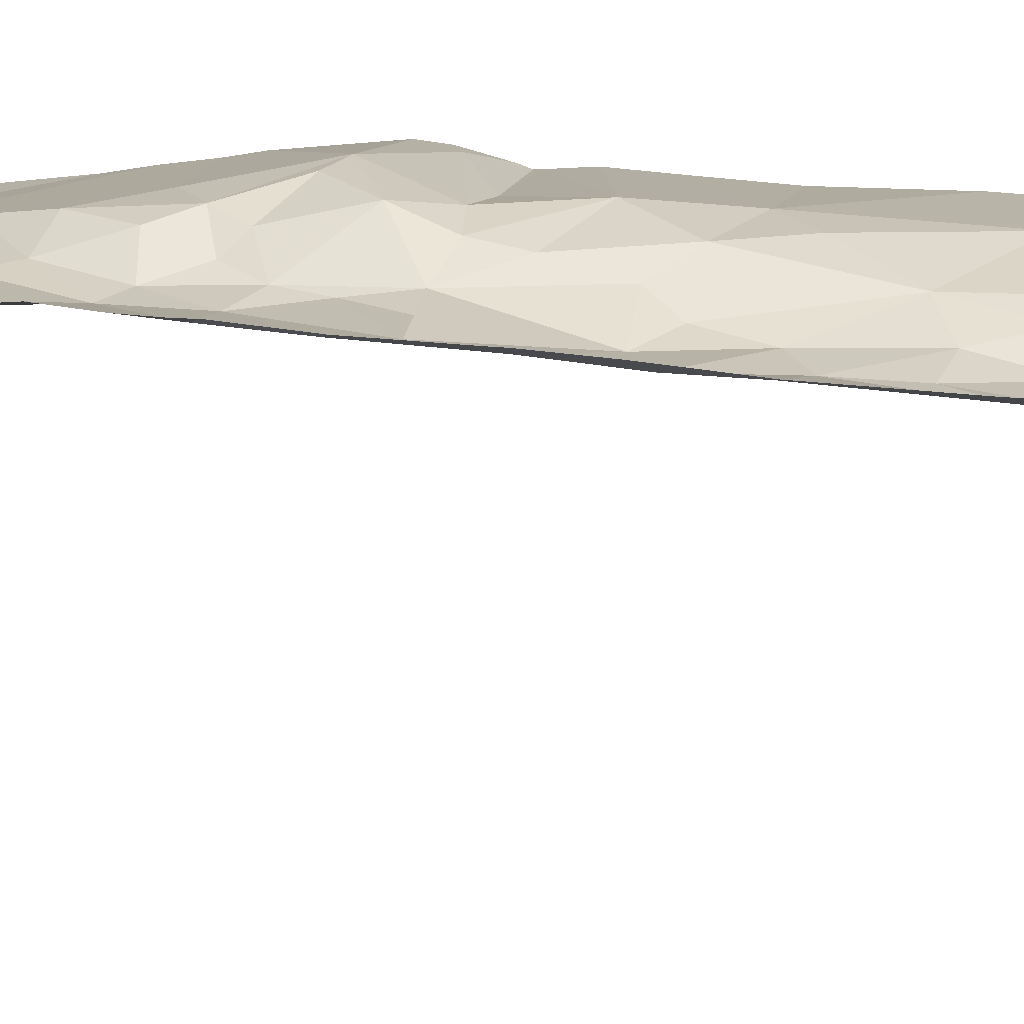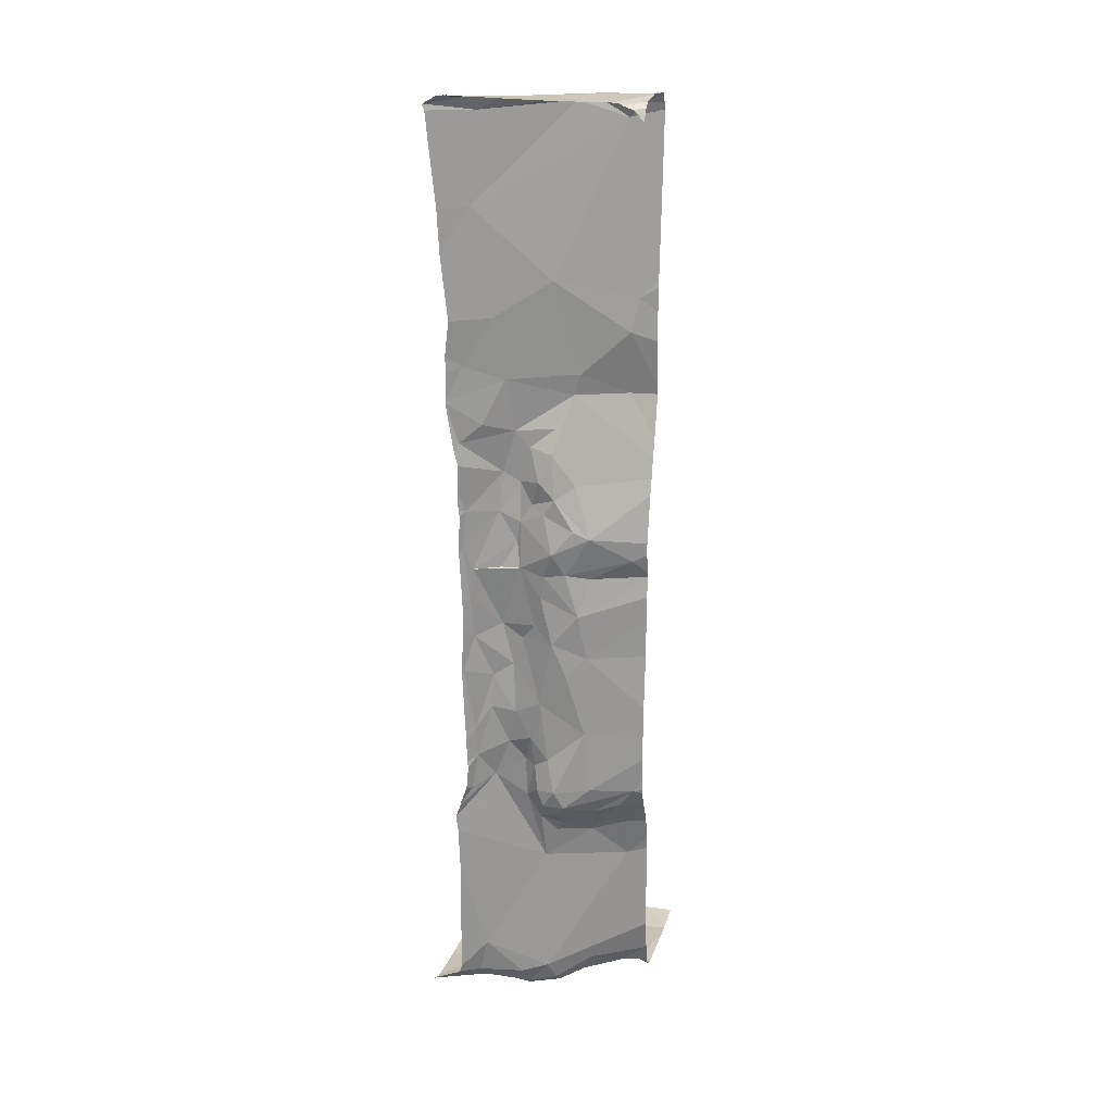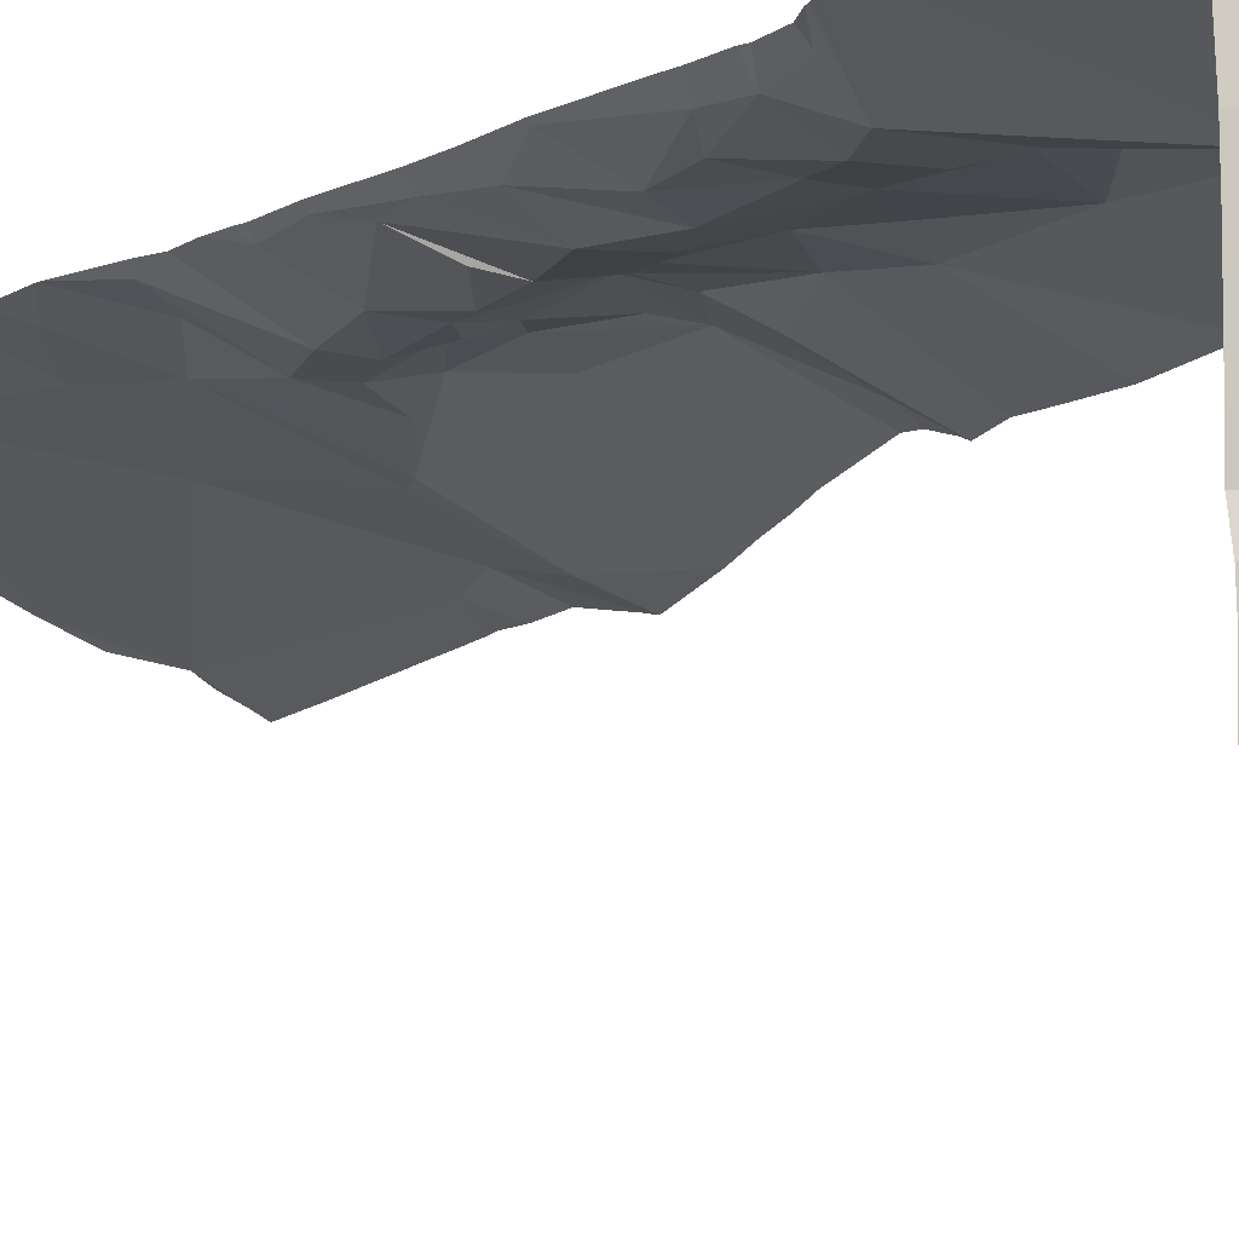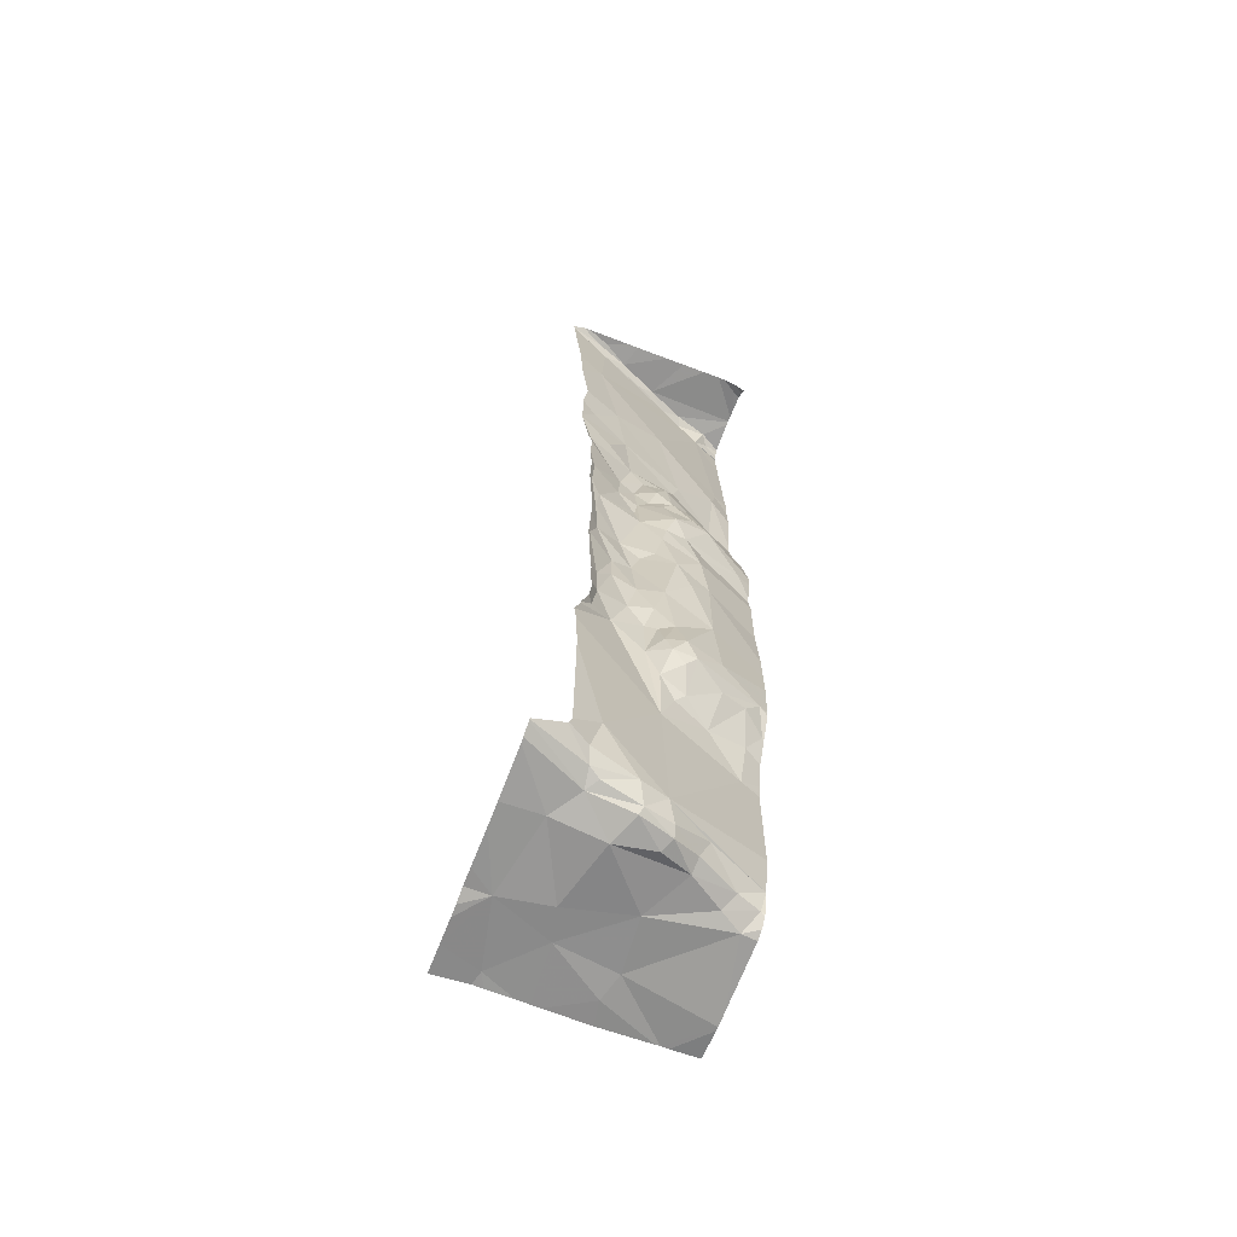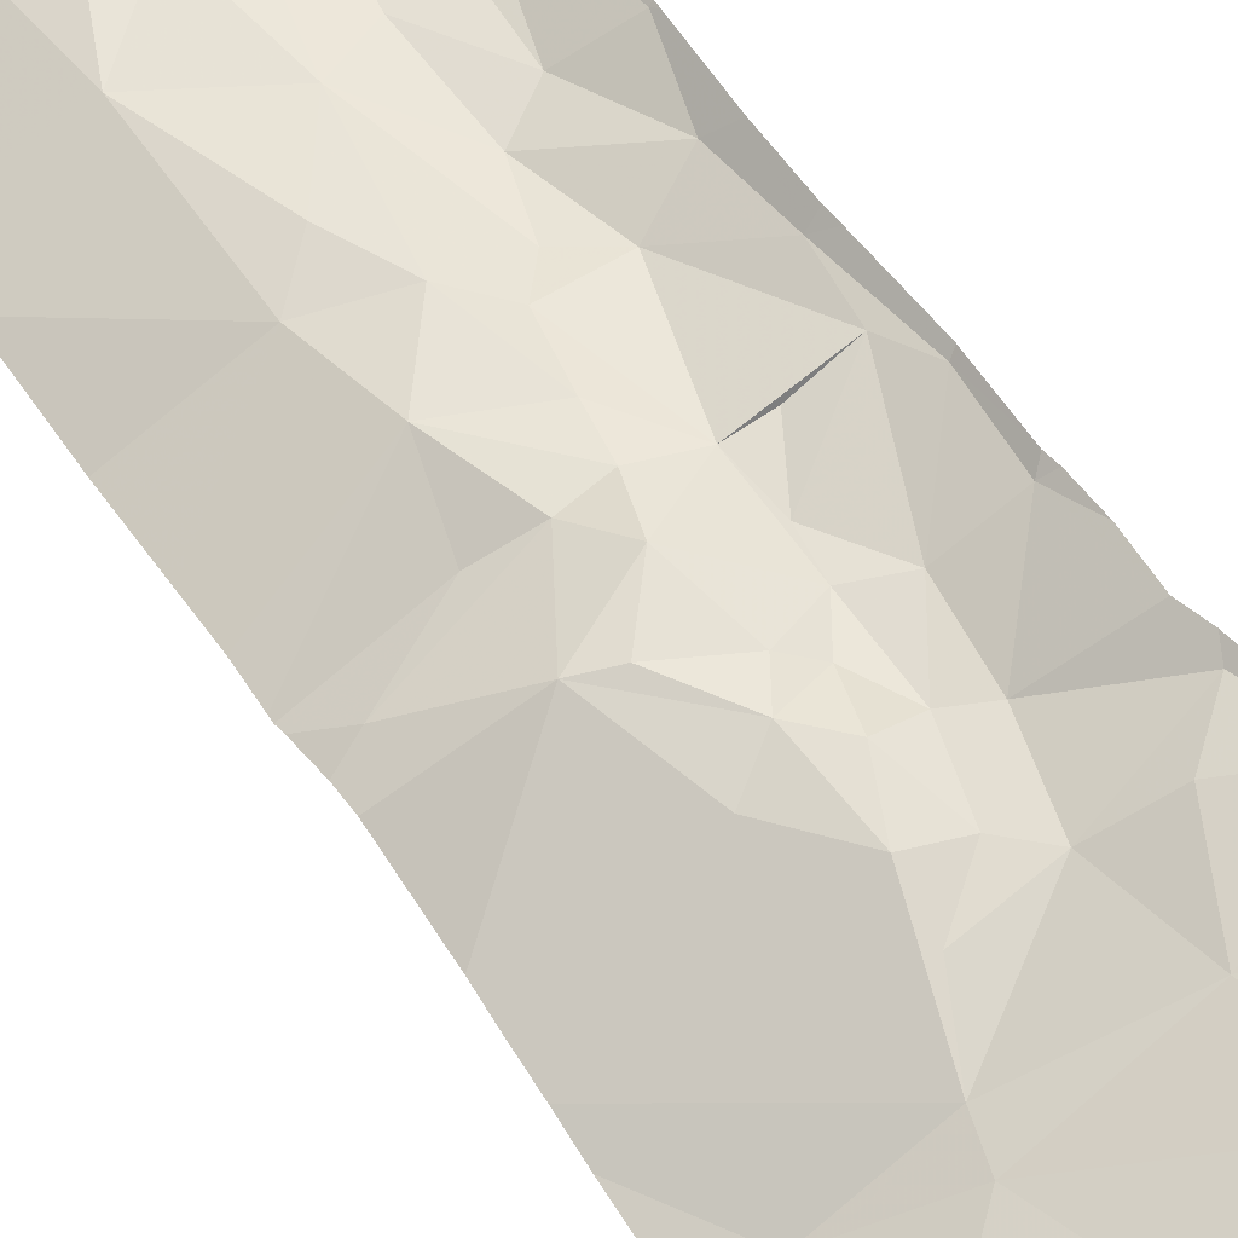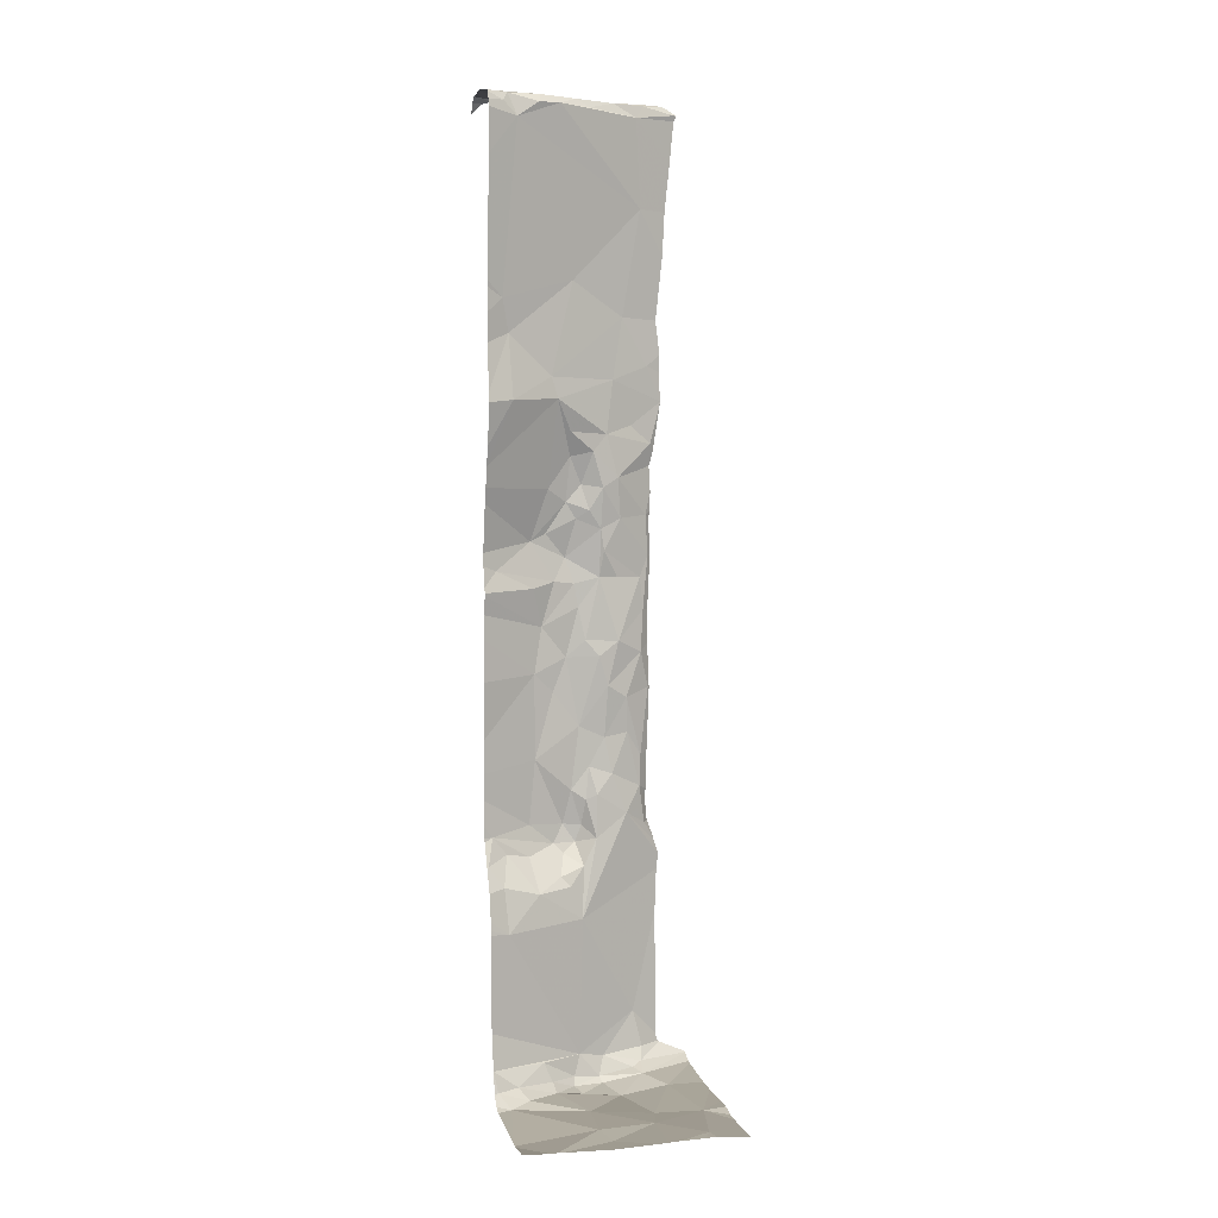
<metadata>
{"format":"obj","ext":"obj","renderer":"f3d","projection":"perspective","resolution":1024,"background":"white","views":[{"elev":36.2,"azim":100.1,"up":"+Y"},{"elev":23.3,"azim":-164.9,"up":"+Z"},{"elev":-6.6,"azim":153.7,"up":"+Y"},{"elev":-65.1,"azim":158.9,"up":"+Z"},{"elev":54.0,"azim":-33.5,"up":"+Y"},{"elev":5.2,"azim":-14.5,"up":"+Z"}]}
</metadata>
<code>
v -62.98 279.3 486.9
v -63.14 280.2 490.3
v -63.06 280.2 490.7
v -63.02 279.3 486.9
v -63.45 280 491.1
v -63.35 280.1 487.1
v -63.09 280.3 487.2
v -63.02 280.3 489.4
v -63.01 280.3 489.2
v -63 280.3 489.7
v -63.01 280.3 488.6
v -63.22 279.3 486.9
v -63.05 280.3 488.3
v -63.06 280.3 488.2
v -63.17 280.2 489.6
v -63.16 280.2 489.4
v -63.38 280.1 490.4
v -63.49 280.1 490
v -63.19 280.2 490
v -63.28 280.2 489.7
v -63.33 280.2 489.5
v -63.4 279.3 486.9
v -63.46 280.1 489.9
v -63.24 280.2 489.5
v -63.3 280.2 489.4
v -63.34 280.1 487.7
v -62.97 280.3 490.2
v -62.97 280.3 487.6
v -63.08 280.2 491.1
v -62.97 280.3 487.1
v -62.94 280.3 490.5
v -62.99 279.4 486.9
v -63.2 280 486.9
v -62.99 280 486.9
v -63.64 279.3 486.9
v -63.07 280.1 486.9
v -63.62 279.3 486.9
v -63.05 280.2 487
v -63.24 280.2 487
v -63.06 280.2 487
v -63.11 280.2 487
v -62.86 279.3 486.9
v -63.13 280.2 488.1
v -63.35 280.2 488
v -63.33 280.2 487.9
v -63.27 280.2 488
v -63.26 280.1 486.9
v -62.83 279.3 486.9
v -63.38 280.1 487
v -62.93 279.7 486.9
v -63.25 280.1 486.9
v -63.39 280.1 486.9
v -63.37 280 486.9
v -63.13 279.7 486.9
v -63.67 279.3 486.9
v -63.4 279.8 486.9
v -63.13 279.3 486.9
v -63.18 279.3 486.9
v -63.16 279.6 486.9
v -63.5 280 486.9
v -63.42 279.6 486.9
v -63.38 279.4 486.9
v -63.26 280.2 488.2
v -63.33 280.2 488.1
v -63.31 280.2 488.2
v -63.03 280.3 488
v -63.22 280.2 488.4
v -63.34 280.2 488.5
v -63.25 280.2 488.8
v -63.21 280.2 488.7
v -63.16 280.2 488.9
v -63.31 280.2 488.9
v -63.29 280.2 488.3
v -63.12 280.2 488.6
v -63.19 280.2 488.3
v -63.39 280.2 488.8
v -63.02 280.3 490
v -63.22 280.2 489.8
v -63.1 280.2 489.8
v -63.25 280.2 489.3
v -63.4 280.2 489.5
v -63.38 280.2 489.7
v -63.35 280.2 489.4
v -63.4 280.2 489.2
v -63.25 280.2 489.1
v -63.12 280.2 488.5
v -63.36 280.2 489.1
v -63.05 280.3 488.8
v -63.04 280.3 489
v -63.23 280.2 489.3
v -63.17 280.2 489.1
v -63.05 280.3 489.1
v -63.37 280.2 488.2
v -63.41 280.2 488.1
v -63.34 280.2 489
v -63.51 280.2 488.9
v -63.39 280.1 489.8
v -63.67 279.3 486.9
v -62.9 280.3 491.1
v -63.04 280.2 491.1
v -63.19 280.2 491.1
v -63.08 280.3 491.2
v -63.37 280.1 491.2
v -63.31 280.1 491.1
v -63.4 280.1 487.8
v -62.83 280.3 487
v -63 280.3 489.2
v -62.83 280.2 486.9
v -63.45 280.2 489.1
v -63.45 280.2 488.6
v -63.54 280.2 488.7
v -63.55 280.2 489.1
v -63.54 280.2 488.4
v -63.71 280 490.3
v -63.65 280 491.1
v -63.78 279.3 486.9
v -63.68 280 490.2
v -63.7 280 487.6
v -62.83 279.6 486.9
v -62.83 279.7 486.9
v -62.83 279.8 486.9
v -63.56 280.2 489.3
v -62.93 280.3 490.7
v -63.72 279.8 486.9
v -63.77 279.9 487
v -62.83 280.3 487
v -62.83 280.2 487
v -63 280.3 489.6
v -62.83 280 486.9
v -63.77 280 487.9
v -63.71 280 487.8
v -62.83 279.6 486.9
v -62.83 279.5 486.9
v -63.75 280.1 488
v -63.54 280 487.1
v -63.45 280.2 488
v -63.57 280.2 487.9
v -63.68 280.1 488
v -63.64 279.9 487
v -63.67 279.9 487
v -63.41 280.2 487.9
v -63.44 280.1 487.8
v -63.56 280.2 488.1
v -63.55 280.1 487.8
v -63.5 280 487
v -63.49 280.2 489.3
v -63.72 280.1 489.2
v -63.48 280.2 489.5
v -63 280.3 489.4
v -63.67 280 489.9
v -63.75 280.3 491.2
v -62.83 279.9 486.9
v -63.69 280 491.1
v -63.71 280 491.1
v -63.55 280 491.1
v -63.54 280 491.2
v -63.78 280 487.7
v -63.78 280 487.7
v -63.78 279.9 490.9
v -63.78 280 490.4
v -63.78 280.1 488.5
v -63.78 280.1 488.7
v -63.78 279.9 487.1
v -63.78 279.9 487.1
v -63.78 280 487.2
v -63.78 280.1 488.1
v -63.78 280.1 488
v -63.78 280.1 489.1
v -63.78 280.1 489
v -63.78 280.1 489.1
v -63.78 280 489.5
v -63.78 280 489.5
v -63.78 280.1 489.1
v -63.78 280.1 488.3
v -63.78 279.9 491.1
v -63.78 280 490.4
v -63.78 280 487.7
v -63.78 280.1 488.9
v -63.78 280 487.9
v -63.78 280 487.8
v -63.78 279.9 491.1
v -63.78 280.2 491.2
v -63.78 280.2 491.2
v -63.78 280 487.5
v -63.78 280.1 489.3
v -63.78 279.5 486.9
v -63.78 279.5 486.9
v -63.78 279.9 486.9
v -63.78 279.8 486.9
v -63.78 279.9 487
v -63.78 279.9 487
v -63.78 279.9 487.1
v -63.78 279.9 487.1
v -62.96 280.3 487
v -63.78 279.5 486.9
v -63.78 280 487.9
v -63.78 280 487.9
v -63.78 280.1 488
v -63.78 280.1 488.2
v -63.78 280 489.6
v -63.78 280 490.3
v -63.78 280 490.1
v -63.78 279.9 489.9
v -63.78 280 489.7
v -63.78 279.9 489.9
v -63.78 280.1 489.2
v -63.78 280.1 491.2
v -63.78 280.1 491.2
v -63.78 280.3 491.1
v -63.78 280.3 491.1
v -63.78 280.1 491.2
v -63.78 279.9 491.1
v -63.78 279.9 491.1
v -63.78 279.9 491.1
v -63.78 280.1 491.2
v -62.99 280.3 489.7
v -62.95 280.3 489.9
v -63.01 280.3 488.8
v -63 280.3 488.7
v -63 280.3 488.6
v -63.01 280.3 488.4
v -63.02 280.3 488.3
v -63 280.3 488.6
v -63.02 280.3 488.2
v -63.02 280.3 488.2
v -63 280.3 489.5
v -62.97 280.3 487.8
v -62.96 280.3 487.9
v -62.9 280.3 491.1
v -63 280.3 489.4
v -63.01 280.3 489
v -63.01 280.3 489
v -63 280.3 489.2
v -62.95 280.3 487
v -62.98 280.3 488
v -62.98 280.3 488
v -62.95 280.3 489.9
v -62.95 280.3 489.9
v -62.95 280.3 489.9
v -62.96 280.3 490
v -62.89 280.3 491.1
v -62.94 280.3 491.2
v -62.97 280.3 491.2
v -63.47 280.3 491.2
v -63.38 280.3 491.2
v -63.23 280.3 491.2
v -63.17 280.3 491.2
v -63.05 280.3 491.2
v -63.01 280.3 488
v -62.89 280.3 491.1
v -62.88 280.3 491.1
v -62.88 280.3 491.1
v -63.57 280.3 491.2
v -63.68 280.3 491.2
v -63.7 280.3 491.2
v -63.66 280.3 491.2
v -62.92 280.3 490.8
v -62.84 280.3 487
v -62.83 280.3 487
v -62.91 280.3 490.9
v -63.65 280.3 491.2
v -63 280.3 488.6
v -63.74 280.3 491.1
v -63.78 280.3 491.1
v -62.95 280.3 490.5
v -62.96 280.3 490.1
v -62.97 280.3 490.2
f 2 77 266
f 7 26 6
f 3 2 27
f 17 2 3
f 3 29 5
f 3 5 115
f 7 6 39
f 74 67 86
f 30 38 194
f 15 78 20
f 149 9 107
f 92 90 91
f 76 69 72
f 16 9 8
f 15 24 16
f 10 15 128
f 79 78 10
f 218 11 219
f 11 13 221
f 222 14 224
f 11 74 13
f 128 8 226
f 16 8 15
f 63 43 75
f 18 2 17
f 18 19 2
f 18 23 19
f 43 26 227
f 21 24 20
f 82 21 20
f 219 11 220
f 29 99 100
f 23 78 19
f 25 24 21
f 21 81 25
f 26 7 28
f 50 32 133
f 128 15 8
f 83 80 25
f 29 3 123
f 107 9 233
f 36 33 34
f 33 54 34
f 36 34 108
f 40 38 39
f 38 7 39
f 6 49 47
f 41 40 39
f 39 47 41
f 194 40 234
f 40 41 36
f 258 126 259
f 66 43 235
f 45 46 44
f 26 43 46
f 141 45 44
f 46 45 26
f 46 64 44
f 45 105 26
f 39 6 47
f 47 51 36
f 36 41 47
f 126 36 106
f 47 49 52
f 129 50 152
f 52 53 51
f 51 47 52
f 53 33 51
f 50 54 59
f 56 33 60
f 54 50 34
f 51 33 36
f 218 88 11
f 56 54 33
f 217 10 216
f 61 59 56
f 59 32 50
f 60 33 53
f 61 62 59
f 59 62 12
f 57 59 58
f 56 59 54
f 43 63 46
f 63 65 46
f 46 65 64
f 43 66 14
f 64 94 44
f 68 73 67
f 68 67 70
f 70 71 69
f 68 70 69
f 72 69 71
f 93 73 68
f 74 70 67
f 43 14 75
f 75 14 86
f 75 67 73
f 69 76 68
f 76 110 68
f 20 24 15
f 77 2 19
f 78 79 19
f 20 78 97
f 80 16 24
f 24 25 80
f 21 82 81
f 90 80 85
f 80 83 84
f 84 85 80
f 85 84 87
f 67 75 86
f 79 10 217
f 85 87 95
f 78 15 10
f 77 19 238
f 92 9 16
f 88 74 11
f 70 74 88
f 9 89 231
f 88 71 70
f 85 91 90
f 71 89 92
f 90 92 16
f 90 16 80
f 85 71 92
f 93 65 73
f 89 9 92
f 83 146 84
f 92 91 85
f 94 136 44
f 76 72 95
f 76 95 96
f 74 86 13
f 64 65 93
f 94 64 93
f 93 68 113
f 75 73 63
f 85 72 71
f 96 95 87
f 84 109 87
f 95 72 85
f 97 82 20
f 23 97 78
f 19 79 237
f 63 73 65
f 100 99 241
f 102 100 242
f 29 100 101
f 100 102 101
f 244 101 245
f 246 102 247
f 99 29 229
f 103 104 101
f 29 101 104
f 5 29 104
f 103 5 104
f 225 66 249
f 71 88 89
f 14 13 86
f 216 10 128
f 81 83 25
f 142 105 45
f 89 88 218
f 82 148 81
f 240 77 239
f 6 26 118
f 110 111 113
f 114 115 159
f 135 6 163
f 239 77 238
f 238 19 237
f 168 112 170
f 109 84 122
f 122 148 171
f 111 110 76
f 170 147 173
f 113 111 161
f 109 112 96
f 115 114 17
f 237 79 217
f 117 18 17
f 17 114 117
f 236 66 235
f 131 130 179
f 122 146 81
f 111 96 169
f 96 111 76
f 235 43 228
f 165 118 184
f 234 40 258
f 118 26 144
f 62 61 35
f 61 56 124
f 186 124 187
f 124 139 125
f 233 9 231
f 188 125 190
f 192 140 193
f 232 89 218
f 35 186 55
f 158 131 180
f 231 89 232
f 138 134 130
f 197 134 198
f 6 135 49
f 94 143 136
f 136 137 142
f 137 136 134
f 130 131 138
f 139 140 125
f 141 142 45
f 143 134 136
f 105 142 144
f 136 141 44
f 138 131 144
f 144 131 118
f 60 53 52
f 140 135 164
f 52 49 145
f 145 135 140
f 60 52 145
f 49 135 145
f 144 142 137
f 230 8 149
f 60 139 56
f 60 145 140
f 139 60 140
f 56 139 124
f 26 105 144
f 142 141 136
f 17 3 115
f 87 109 96
f 113 143 94
f 143 113 174
f 113 68 110
f 84 146 122
f 109 147 112
f 109 122 147
f 81 148 122
f 171 23 200
f 148 82 23
f 117 114 201
f 229 29 260
f 18 117 150
f 23 18 150
f 147 122 185
f 200 150 204
f 150 117 203
f 82 97 23
f 137 138 144
f 134 138 137
f 83 81 146
f 207 103 253
f 254 182 256
f 209 151 255
f 228 43 227
f 227 26 28
f 156 103 208
f 153 154 115
f 212 153 214
f 115 155 153
f 155 156 153
f 153 156 211
f 5 103 156
f 155 5 156
f 5 155 115
f 226 8 230
f 166 143 199
f 181 154 213
f 94 93 113
f 157 118 158
f 225 14 66
f 158 118 131
f 224 14 225
f 159 115 175
f 160 114 159
f 161 111 162
f 223 11 262
f 162 111 178
f 222 13 14
f 163 6 165
f 164 135 163
f 165 6 118
f 221 13 222
f 166 134 143
f 167 134 166
f 220 11 223
f 168 96 112
f 169 96 168
f 149 8 9
f 170 112 147
f 98 195 116
f 171 148 23
f 172 122 171
f 194 38 40
f 173 147 206
f 174 113 161
f 55 186 195
f 175 115 181
f 176 114 160
f 119 50 132
f 177 118 157
f 120 50 119
f 48 133 42
f 178 111 169
f 106 36 127
f 179 130 196
f 180 131 179
f 42 133 1
f 181 115 154
f 182 151 183
f 152 50 121
f 121 50 120
f 183 151 210
f 123 3 31
f 184 118 177
f 185 122 172
f 126 40 36
f 186 61 124
f 37 62 35
f 187 124 189
f 35 61 186
f 188 124 125
f 189 124 188
f 127 36 108
f 190 125 191
f 191 125 192
f 108 34 129
f 129 34 50
f 192 125 140
f 31 3 265
f 193 140 164
f 30 7 38
f 58 59 12
f 55 195 98
f 132 50 133
f 196 130 197
f 133 32 1
f 197 130 134
f 57 32 59
f 198 134 167
f 199 143 174
f 200 23 150
f 201 114 176
f 202 117 201
f 22 62 37
f 203 117 202
f 204 150 205
f 205 150 203
f 206 147 185
f 28 7 30
f 12 62 22
f 256 207 261
f 208 103 207
f 4 32 57
f 210 151 209
f 211 156 208
f 27 2 267
f 212 154 153
f 213 154 212
f 214 153 215
f 215 153 211
f 1 32 4
f 241 99 250
f 242 100 241
f 243 102 242
f 244 103 101
f 245 101 246
f 246 101 102
f 247 102 248
f 248 102 243
f 249 66 236
f 250 99 252
f 251 99 229
f 252 99 251
f 253 103 244
f 254 151 182
f 255 151 254
f 256 182 207
f 257 29 123
f 258 40 126
f 260 29 257
f 261 207 253
f 262 11 221
f 263 209 255
f 264 209 263
f 265 3 27
f 266 77 240
f 267 2 266

</code>
